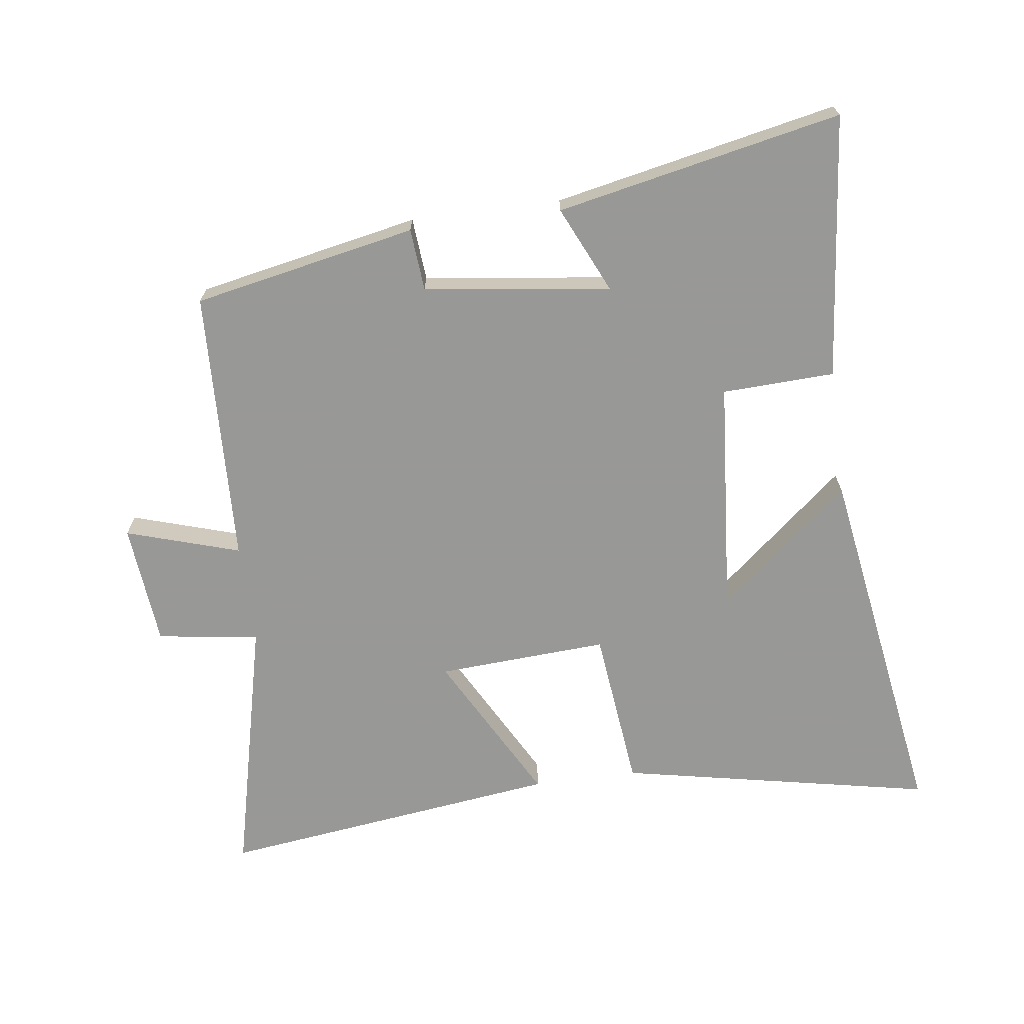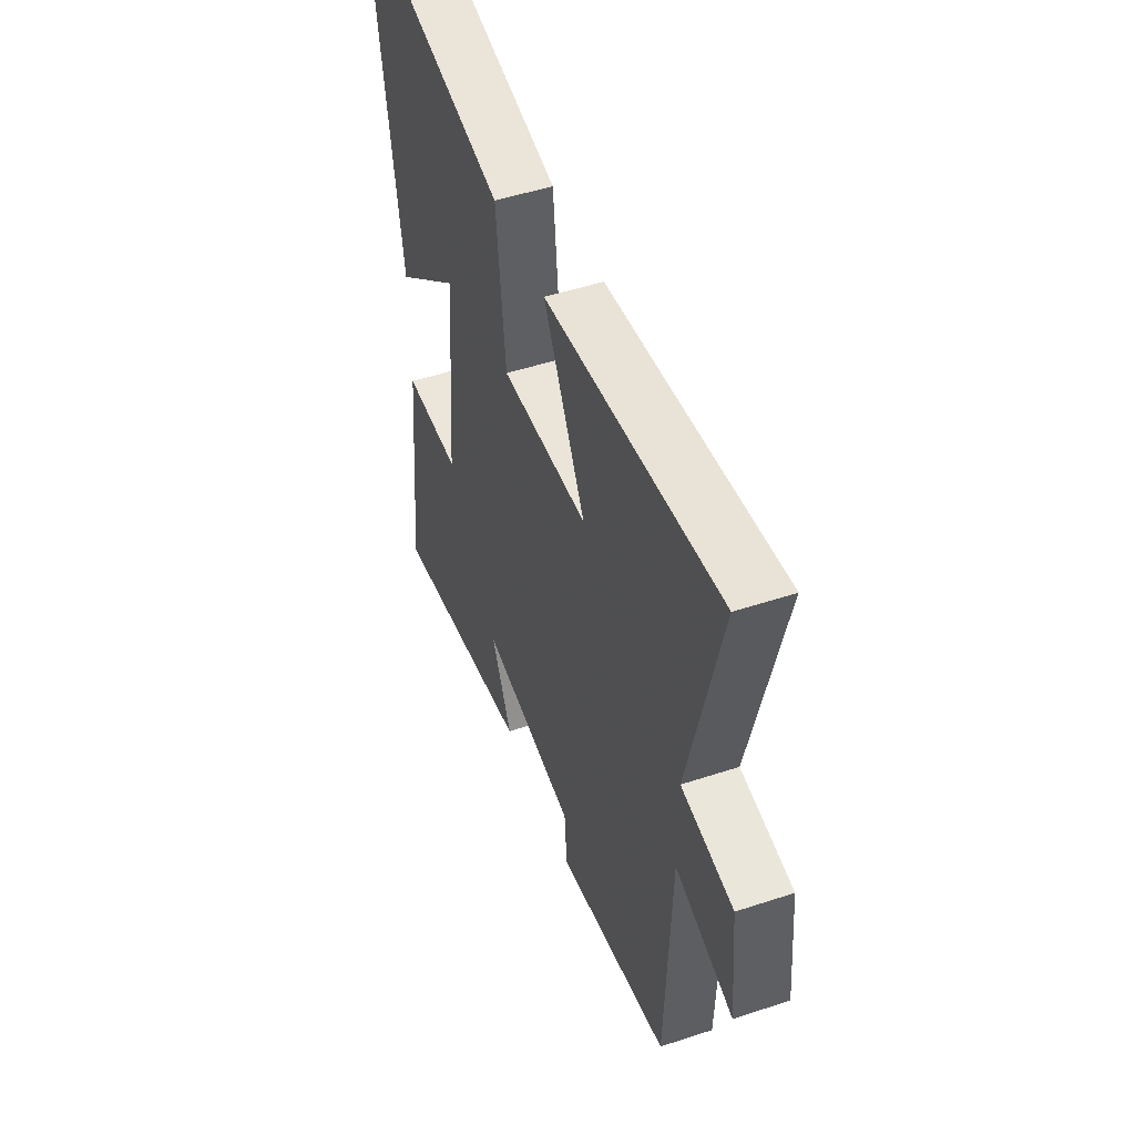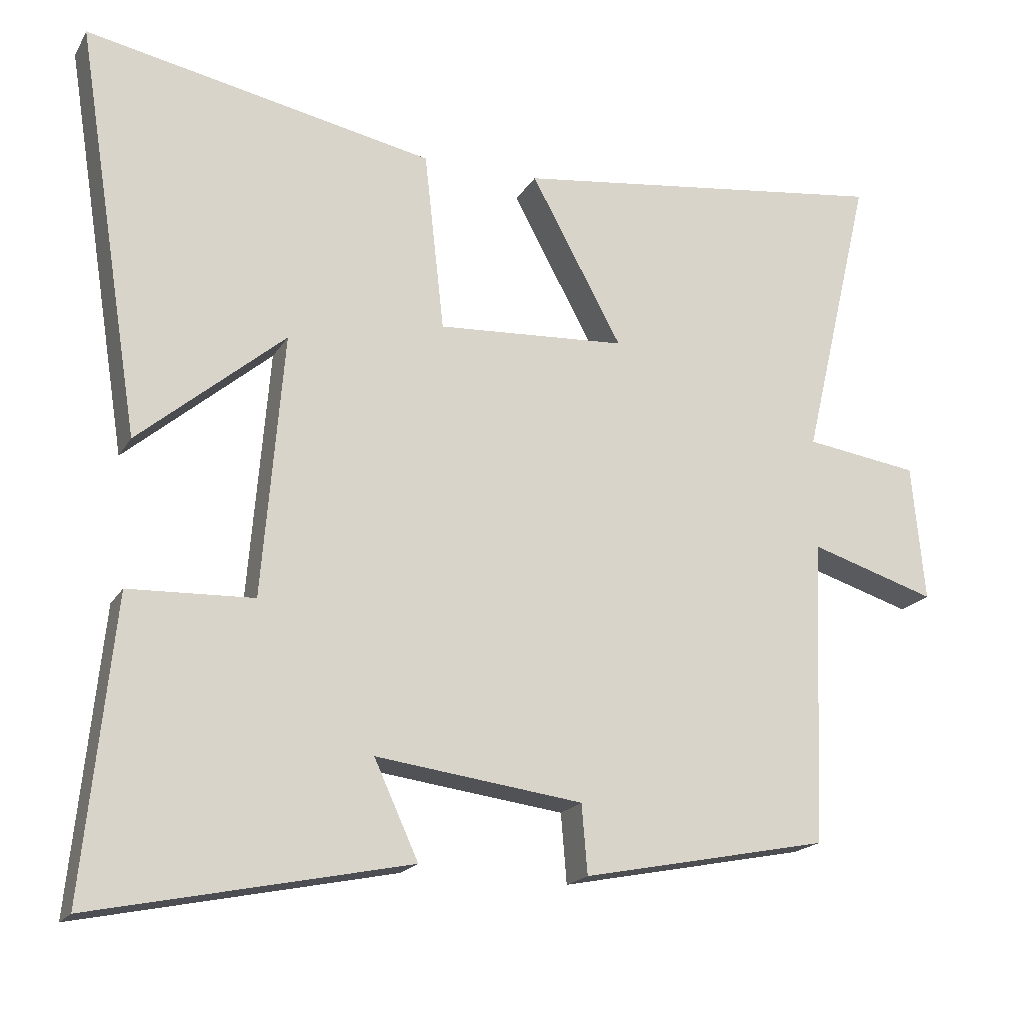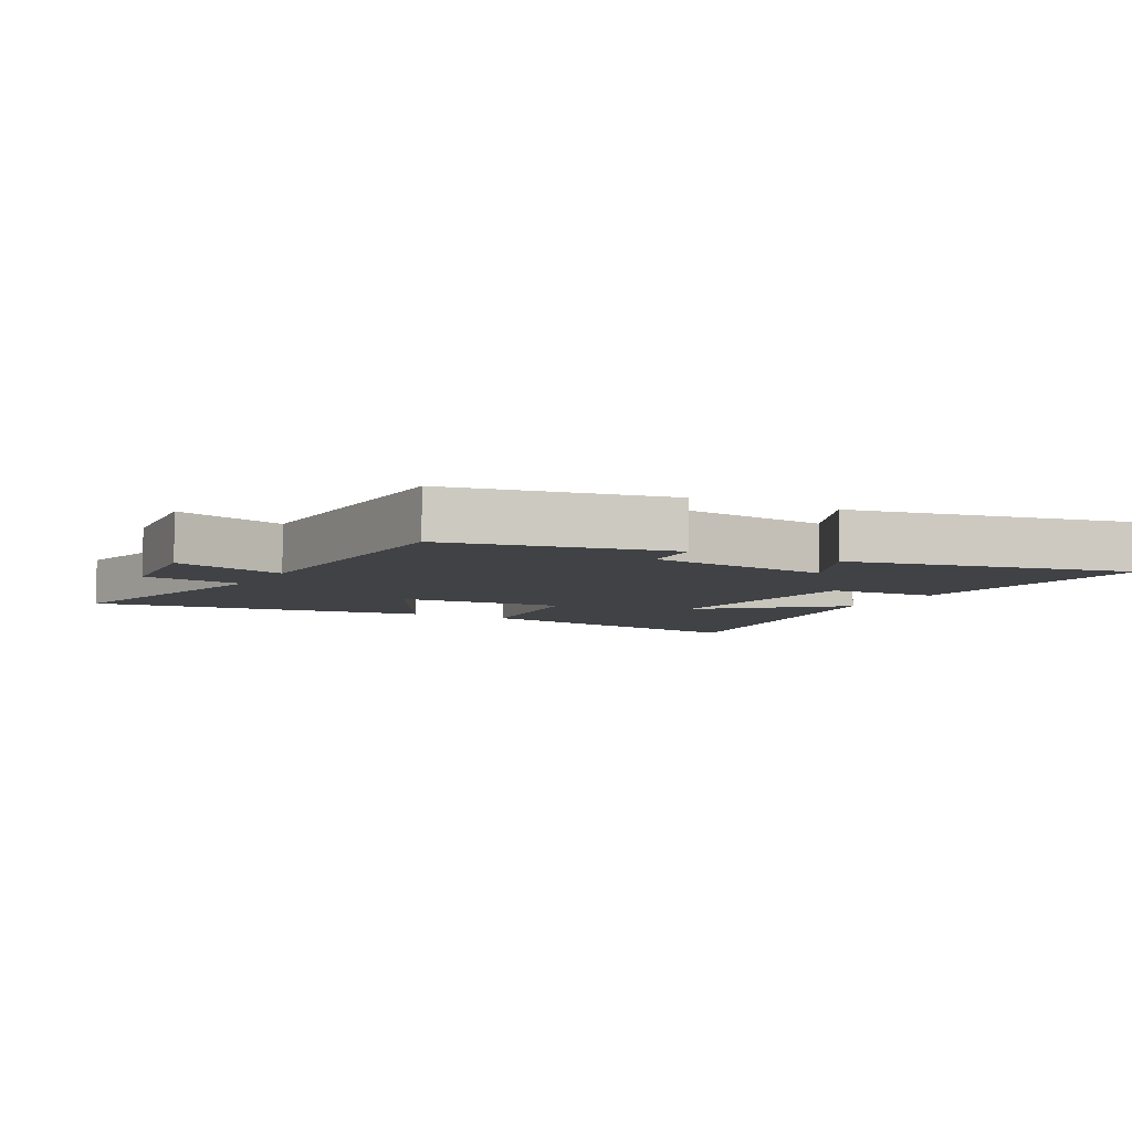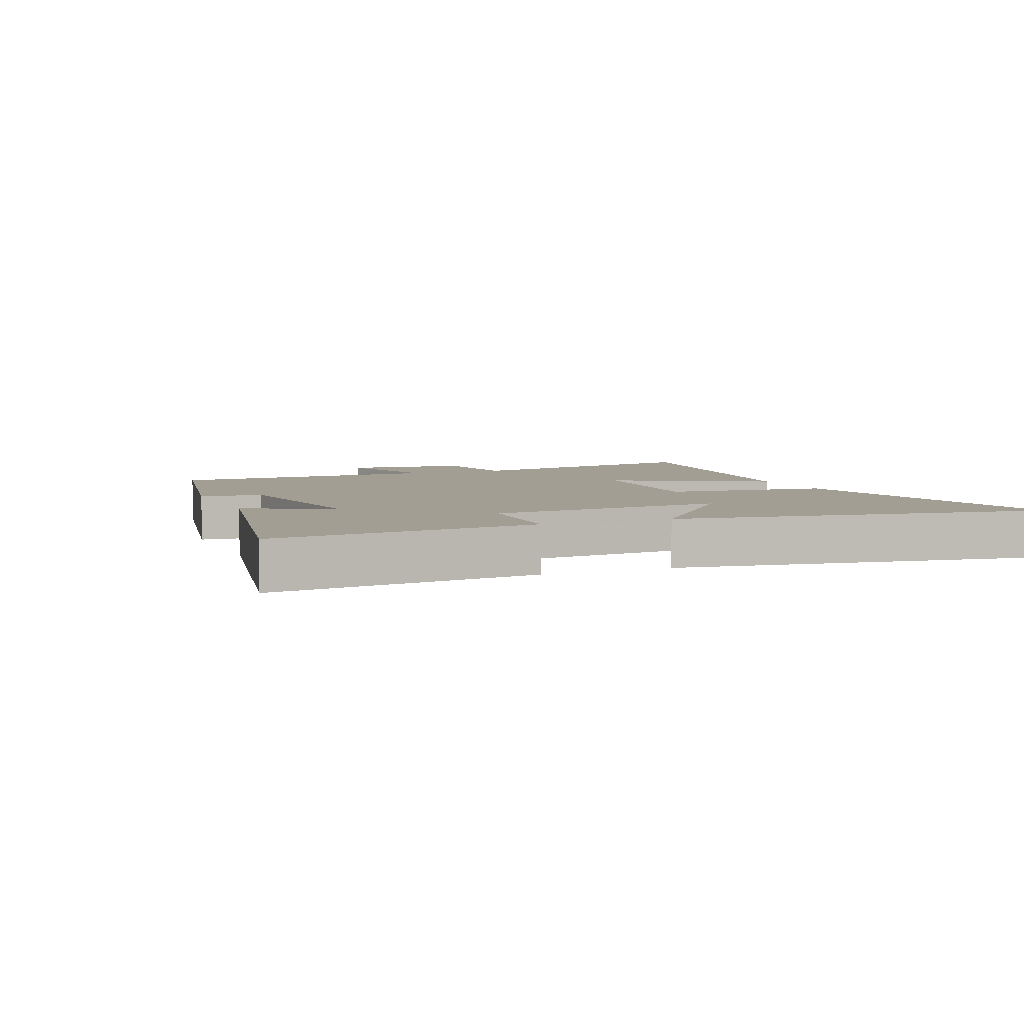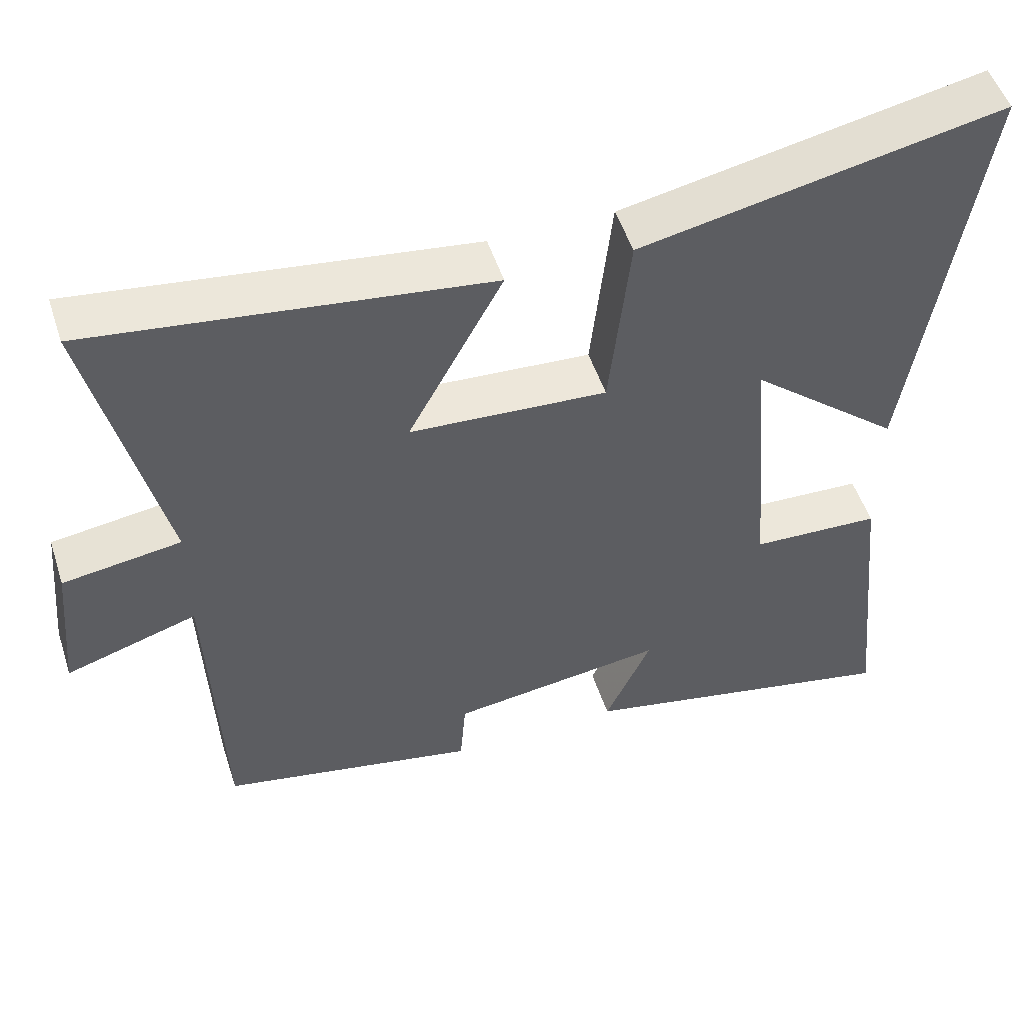
<metadata>
{"format":"obj","ext":"obj","renderer":"f3d","projection":"perspective","resolution":1024,"background":"white","views":[{"elev":-68.5,"azim":-172.4,"up":"+Y"},{"elev":49.8,"azim":70.0,"up":"+Z"},{"elev":-18.7,"azim":-21.9,"up":"+Z"},{"elev":-6.3,"azim":151.5,"up":"+Y"},{"elev":5.2,"azim":-112.5,"up":"+Y"},{"elev":51.2,"azim":162.1,"up":"+Z"}]}
</metadata>
<code>
v 0.597 0.07 0.568
v 0.5 0.07 0.158
v 0.659 0.07 0.135
v 0.677 0.07 -0.057
v 0.5 0.07 -0.002
v 0.483 0.07 -0.431
v 0.136 0.07 -0.5
v 0.128 0.07 -0.403
v -0.162 0.07 -0.365
v -0.1 0.07 -0.5
v -0.542 0.07 -0.591
v -0.5 0.07 -0.178
v -0.325 0.07 -0.171
v -0.295 0.07 0.197
v -0.5 0.07 0.024
v -0.591 0.07 0.598
v -0.102 0.07 0.5
v -0.074 0.07 0.248
v 0.192 0.07 0.264
v 0.064 0.07 0.5
v 0.597 0 0.568
v 0.5 0 0.158
v 0.659 0 0.135
v 0.677 0 -0.057
v 0.5 0 -0.002
v 0.483 0 -0.431
v 0.136 0 -0.5
v 0.128 0 -0.403
v -0.162 0 -0.365
v -0.1 0 -0.5
v -0.542 0 -0.591
v -0.5 0 -0.178
v -0.325 0 -0.171
v -0.295 0 0.197
v -0.5 0 0.024
v -0.591 0 0.598
v -0.102 0 0.5
v -0.074 0 0.248
v 0.192 0 0.264
v 0.064 0 0.5
f 19 20 1 2
f 18 19 2
f 16 17 18
f 14 15 16
f 14 16 18
f 13 14 18 2
f 9 10 11 12
f 8 9 12 13
f 5 6 7 8
f 5 8 13 2
f 2 3 4 5
f 22 21 40 39
f 22 39 38
f 38 37 36
f 36 35 34
f 38 36 34
f 22 38 34 33
f 32 31 30 29
f 33 32 29 28
f 28 27 26 25
f 22 33 28 25
f 25 24 23 22
f 1 21 22 2
f 2 22 23 3
f 3 23 24 4
f 4 24 25 5
f 5 25 26 6
f 6 26 27 7
f 7 27 28 8
f 8 28 29 9
f 9 29 30 10
f 10 30 31 11
f 11 31 32 12
f 12 32 33 13
f 13 33 34 14
f 14 34 35 15
f 15 35 36 16
f 16 36 37 17
f 17 37 38 18
f 18 38 39 19
f 19 39 40 20
f 20 40 21 1

</code>
